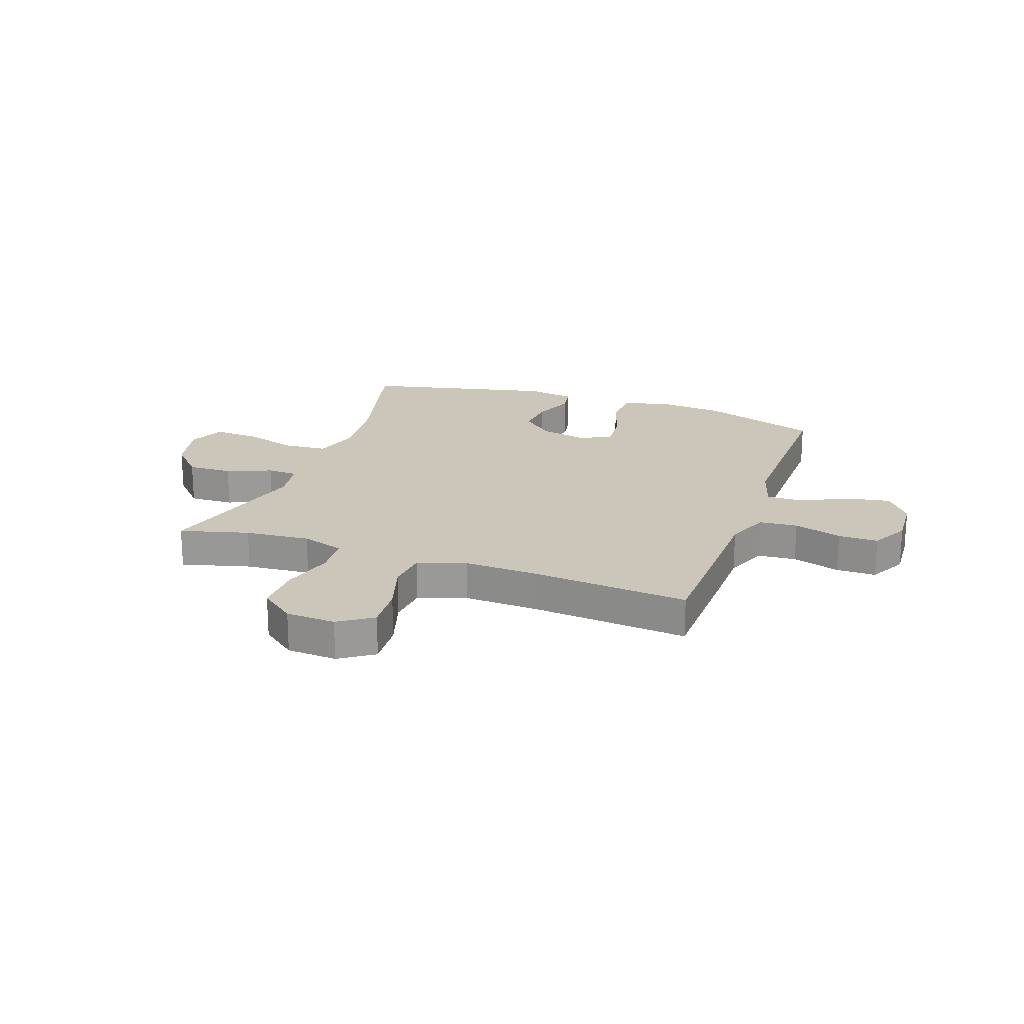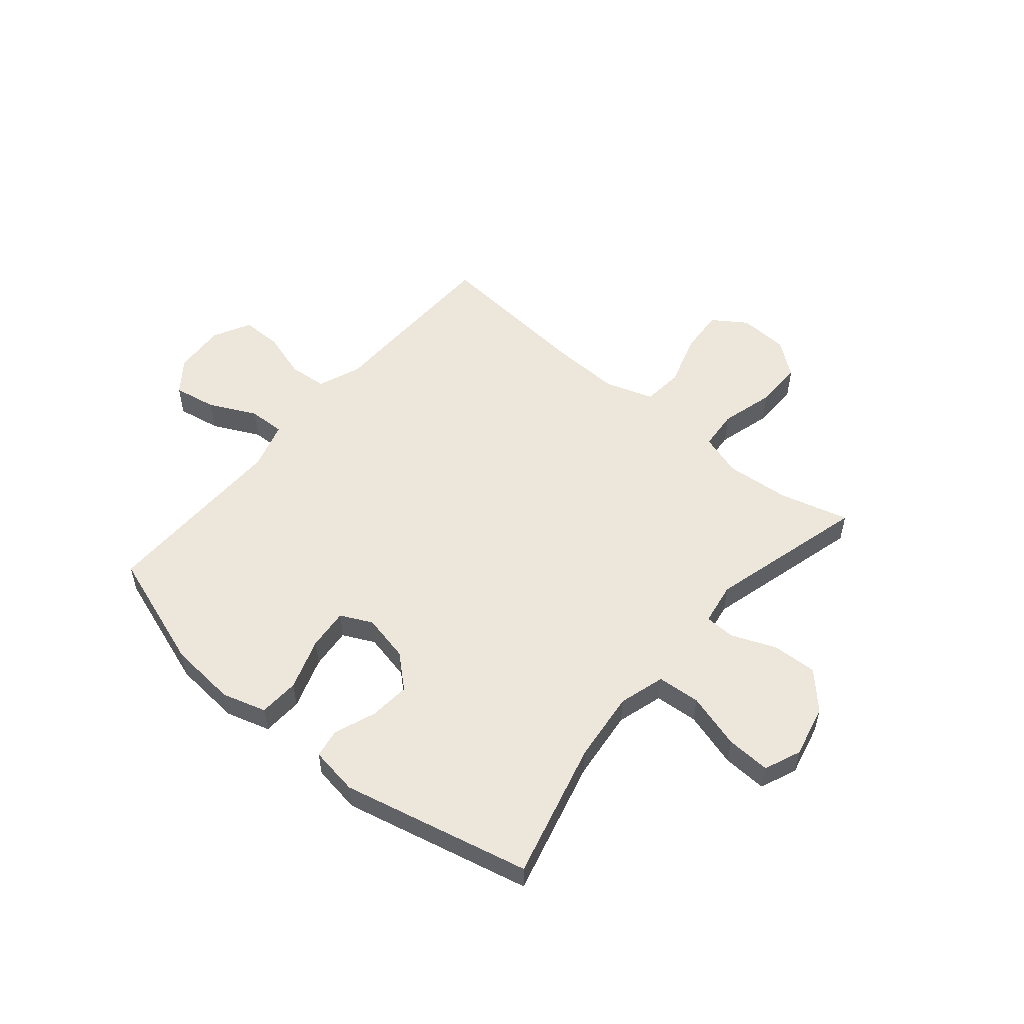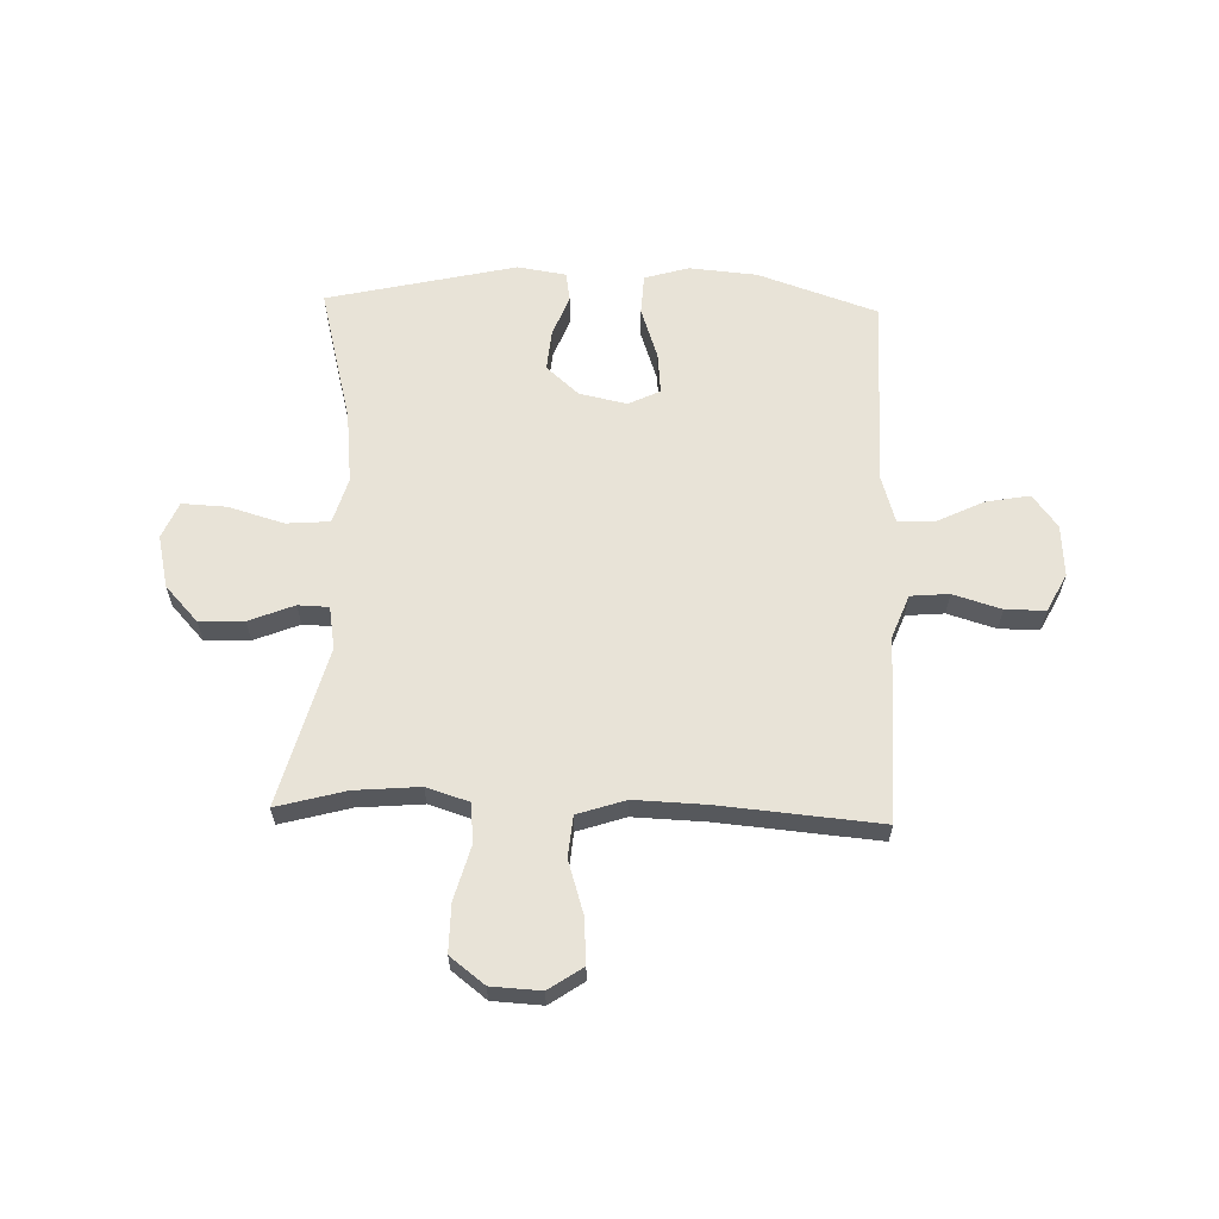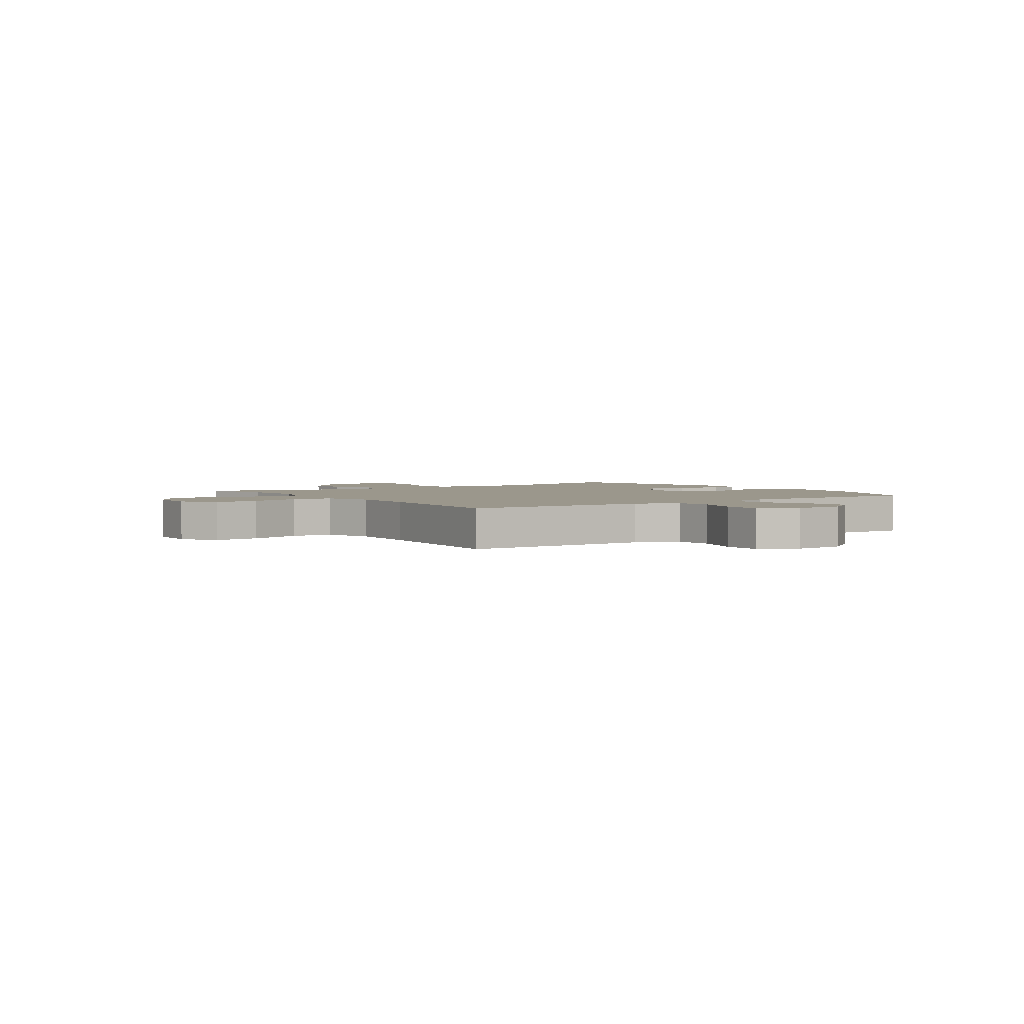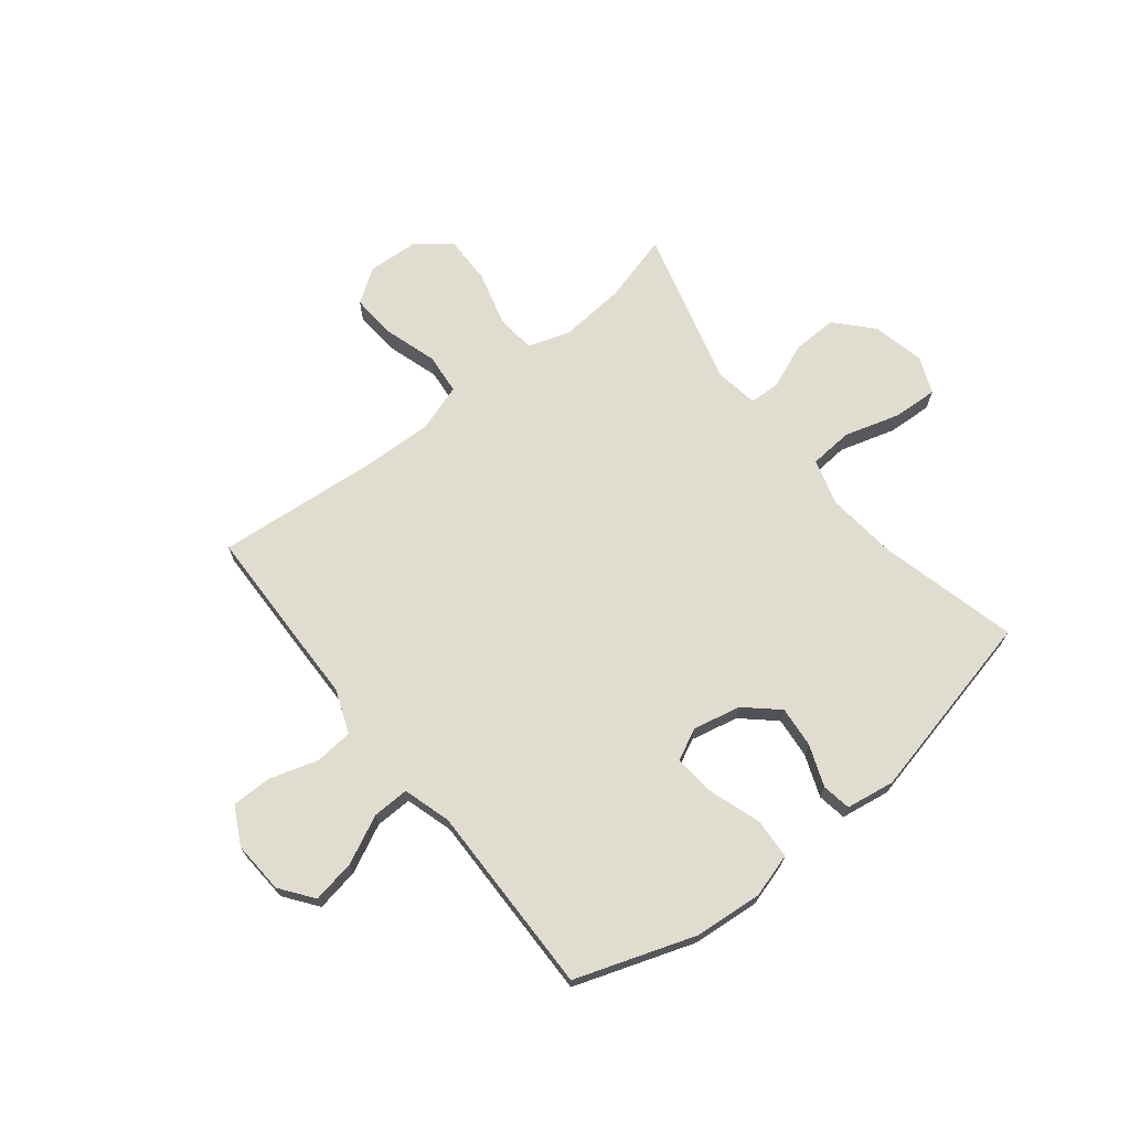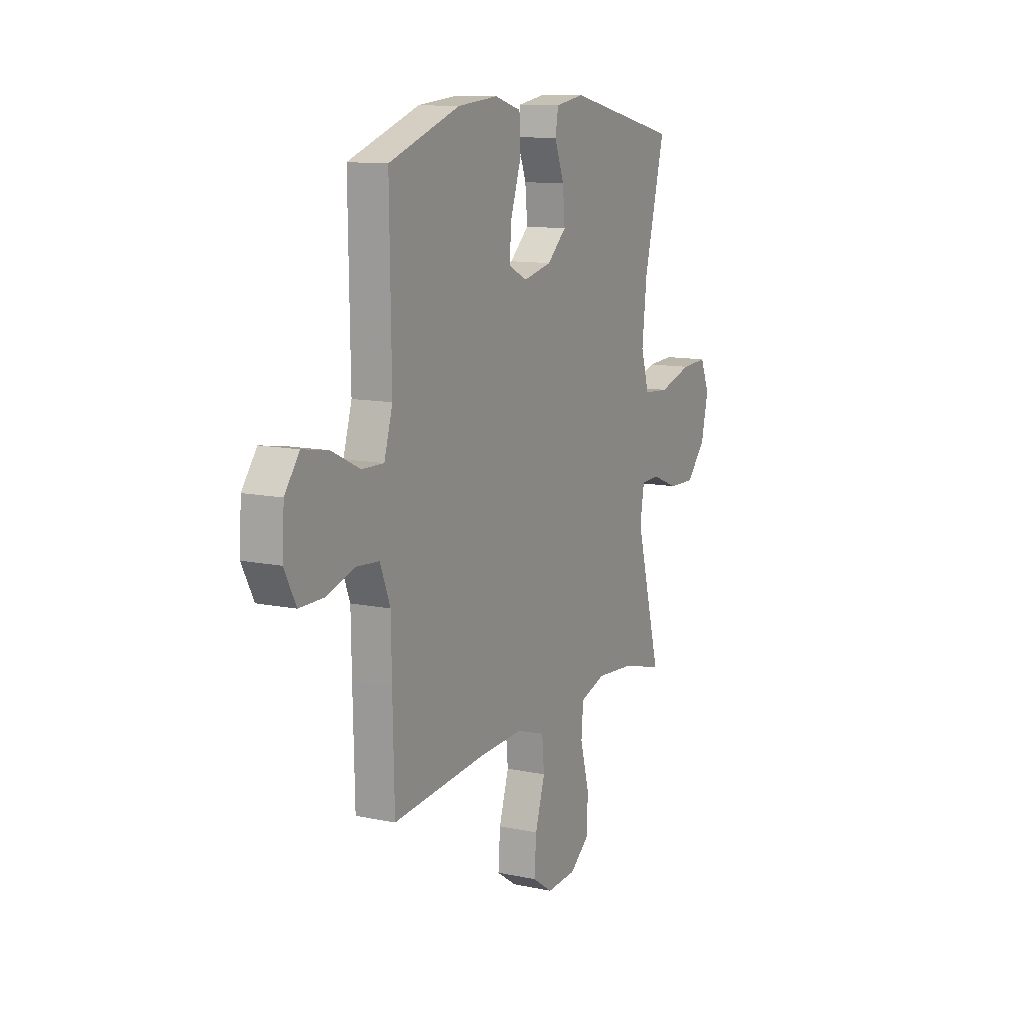
<metadata>
{"format":"obj","ext":"obj","renderer":"f3d","projection":"perspective","resolution":1024,"background":"white","views":[{"elev":20.8,"azim":-160.4,"up":"+Y"},{"elev":53.8,"azim":40.0,"up":"+Y"},{"elev":61.8,"azim":-178.3,"up":"+Y"},{"elev":2.7,"azim":-124.6,"up":"+Y"},{"elev":69.6,"azim":-38.4,"up":"+Y"},{"elev":11.7,"azim":-63.2,"up":"+Z"}]}
</metadata>
<code>
v -0.5 0.07 0.5
v -0.282 0.07 0.575
v -0.158 0.07 0.586
v -0.077 0.07 0.562
v -0.073 0.07 0.488
v -0.105 0.07 0.393
v -0.112 0.07 0.317
v -0.054 0.07 0.289
v 0.033 0.07 0.308
v 0.092 0.07 0.361
v 0.085 0.07 0.436
v 0.056 0.07 0.512
v 0.065 0.07 0.565
v 0.154 0.07 0.579
v 0.5 0.07 0.5
v 0.436 0.07 0.248
v 0.422 0.07 0.118
v 0.447 0.07 0.034
v 0.526 0.07 0.028
v 0.628 0.07 0.058
v 0.709 0.07 0.062
v 0.737 0.07 -0.005
v 0.715 0.07 -0.101
v 0.655 0.07 -0.166
v 0.573 0.07 -0.163
v 0.491 0.07 -0.13
v 0.435 0.07 -0.132
v 0.422 0.07 -0.21
v 0.5 0.07 -0.5
v 0.374 0.07 -0.466
v 0.255 0.07 -0.456
v 0.177 0.07 -0.481
v 0.171 0.07 -0.554
v 0.198 0.07 -0.652
v 0.199 0.07 -0.74
v 0.136 0.07 -0.789
v 0.045 0.07 -0.794
v -0.017 0.07 -0.752
v -0.011 0.07 -0.669
v 0.019 0.07 -0.573
v 0.012 0.07 -0.498
v -0.076 0.07 -0.469
v -0.208 0.07 -0.474
v -0.5 0.07 -0.5
v -0.505 0.07 -0.282
v -0.507 0.07 -0.161
v -0.538 0.07 -0.082
v -0.608 0.07 -0.076
v -0.696 0.07 -0.103
v -0.769 0.07 -0.103
v -0.805 0.07 -0.034
v -0.799 0.07 0.061
v -0.754 0.07 0.121
v -0.675 0.07 0.107
v -0.588 0.07 0.065
v -0.521 0.07 0.063
v -0.495 0.07 0.15
v -0.497 0.07 0.286
v -0.5 0 0.5
v -0.282 0 0.575
v -0.158 0 0.586
v -0.077 0 0.562
v -0.073 0 0.488
v -0.105 0 0.393
v -0.112 0 0.317
v -0.054 0 0.289
v 0.033 0 0.308
v 0.092 0 0.361
v 0.085 0 0.436
v 0.056 0 0.512
v 0.065 0 0.565
v 0.154 0 0.579
v 0.5 0 0.5
v 0.436 0 0.248
v 0.422 0 0.118
v 0.447 0 0.034
v 0.526 0 0.028
v 0.628 0 0.058
v 0.709 0 0.062
v 0.737 0 -0.005
v 0.715 0 -0.101
v 0.655 0 -0.166
v 0.573 0 -0.163
v 0.491 0 -0.13
v 0.435 0 -0.132
v 0.422 0 -0.21
v 0.5 0 -0.5
v 0.374 0 -0.466
v 0.255 0 -0.456
v 0.177 0 -0.481
v 0.171 0 -0.554
v 0.198 0 -0.652
v 0.199 0 -0.74
v 0.136 0 -0.789
v 0.045 0 -0.794
v -0.017 0 -0.752
v -0.011 0 -0.669
v 0.019 0 -0.573
v 0.012 0 -0.498
v -0.076 0 -0.469
v -0.208 0 -0.474
v -0.5 0 -0.5
v -0.505 0 -0.282
v -0.507 0 -0.161
v -0.538 0 -0.082
v -0.608 0 -0.076
v -0.696 0 -0.103
v -0.769 0 -0.103
v -0.805 0 -0.034
v -0.799 0 0.061
v -0.754 0 0.121
v -0.675 0 0.107
v -0.588 0 0.065
v -0.521 0 0.063
v -0.495 0 0.15
v -0.497 0 0.286
f 57 58 1 2
f 56 57 2 3
f 52 53 54 55
f 52 55 56
f 51 52 56
f 48 49 50 51
f 47 48 51 56
f 46 47 56 3
f 43 44 45 46
f 42 43 46 3
f 37 38 39 40
f 37 40 41
f 36 37 41
f 33 34 35 36
f 32 33 36 41
f 31 32 41 42
f 28 29 30
f 27 28 30 31
f 23 24 25 26
f 23 26 27
f 22 23 27
f 19 20 21 22
f 18 19 22 27
f 17 18 27 31
f 13 14 15 16
f 11 12 13 16
f 10 11 16 17
f 9 10 17 31
f 3 4 5 6
f 3 6 7
f 42 3 7
f 8 9 31 42
f 7 8 42
f 60 59 116 115
f 61 60 115 114
f 113 112 111 110
f 114 113 110
f 114 110 109
f 109 108 107 106
f 114 109 106 105
f 61 114 105 104
f 104 103 102 101
f 61 104 101 100
f 98 97 96 95
f 99 98 95
f 99 95 94
f 94 93 92 91
f 99 94 91 90
f 100 99 90 89
f 88 87 86
f 89 88 86 85
f 84 83 82 81
f 85 84 81
f 85 81 80
f 80 79 78 77
f 85 80 77 76
f 89 85 76 75
f 74 73 72 71
f 74 71 70 69
f 75 74 69 68
f 89 75 68 67
f 64 63 62 61
f 65 64 61
f 65 61 100
f 100 89 67 66
f 100 66 65
f 1 59 60 2
f 2 60 61 3
f 3 61 62 4
f 4 62 63 5
f 5 63 64 6
f 6 64 65 7
f 7 65 66 8
f 8 66 67 9
f 9 67 68 10
f 10 68 69 11
f 11 69 70 12
f 12 70 71 13
f 13 71 72 14
f 14 72 73 15
f 15 73 74 16
f 16 74 75 17
f 17 75 76 18
f 18 76 77 19
f 19 77 78 20
f 20 78 79 21
f 21 79 80 22
f 22 80 81 23
f 23 81 82 24
f 24 82 83 25
f 25 83 84 26
f 26 84 85 27
f 27 85 86 28
f 28 86 87 29
f 29 87 88 30
f 30 88 89 31
f 31 89 90 32
f 32 90 91 33
f 33 91 92 34
f 34 92 93 35
f 35 93 94 36
f 36 94 95 37
f 37 95 96 38
f 38 96 97 39
f 39 97 98 40
f 40 98 99 41
f 41 99 100 42
f 42 100 101 43
f 43 101 102 44
f 44 102 103 45
f 45 103 104 46
f 46 104 105 47
f 47 105 106 48
f 48 106 107 49
f 49 107 108 50
f 50 108 109 51
f 51 109 110 52
f 52 110 111 53
f 53 111 112 54
f 54 112 113 55
f 55 113 114 56
f 56 114 115 57
f 57 115 116 58
f 58 116 59 1

</code>
